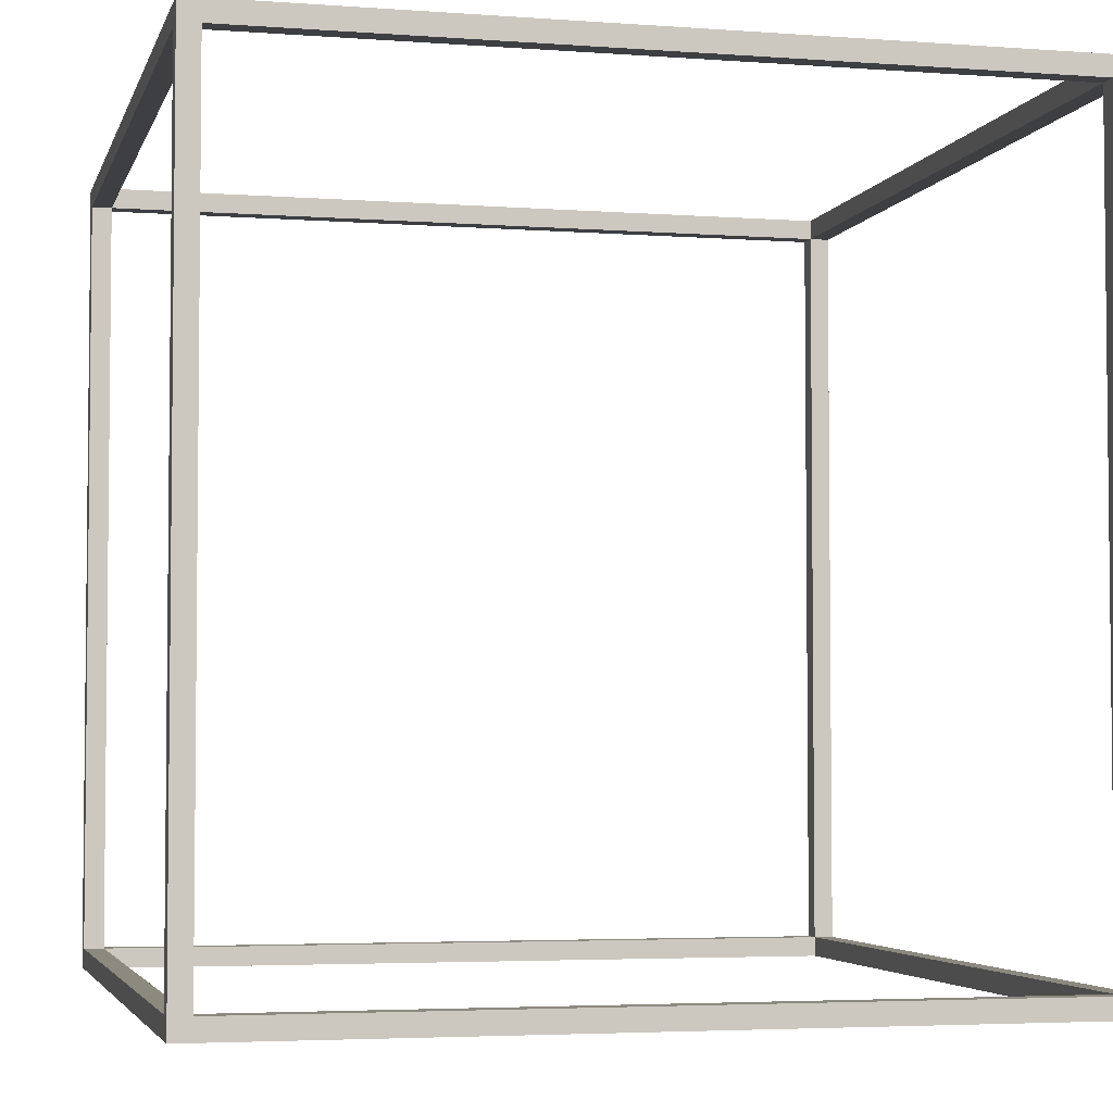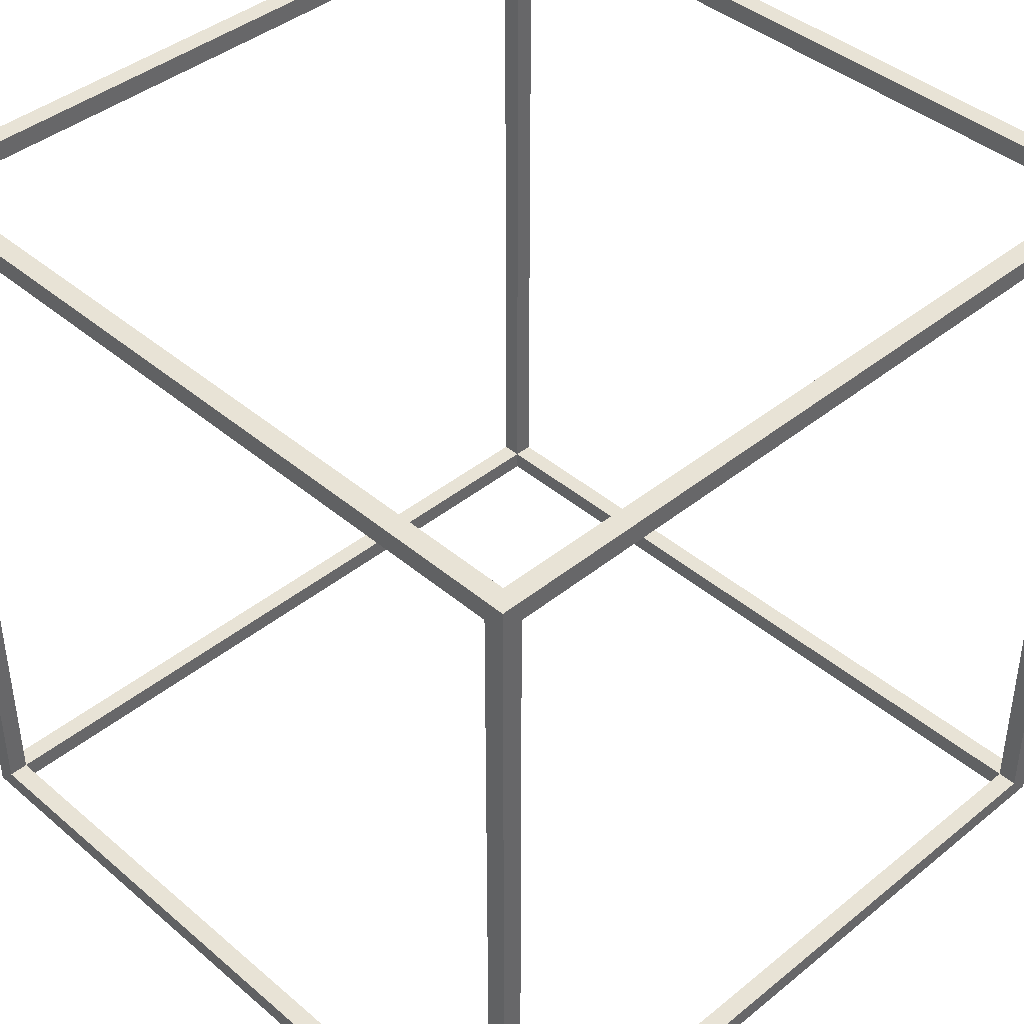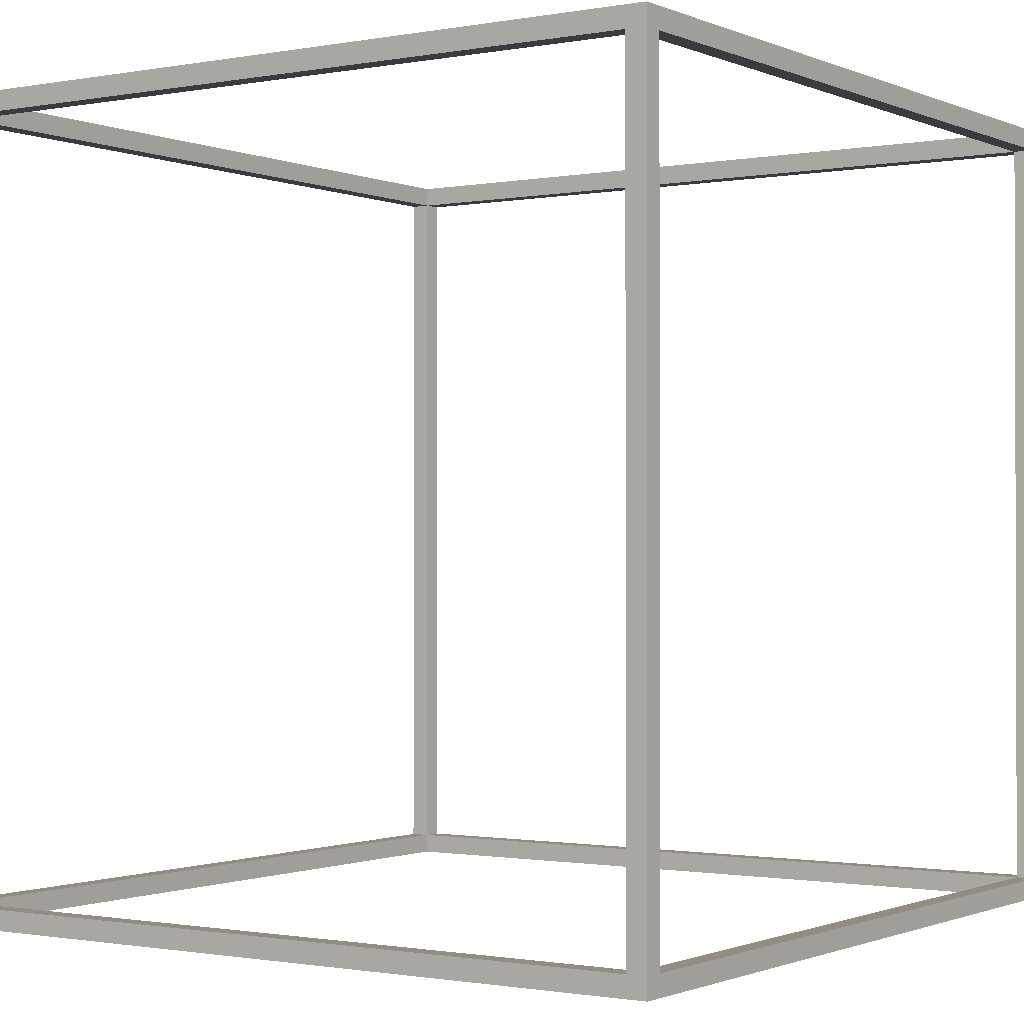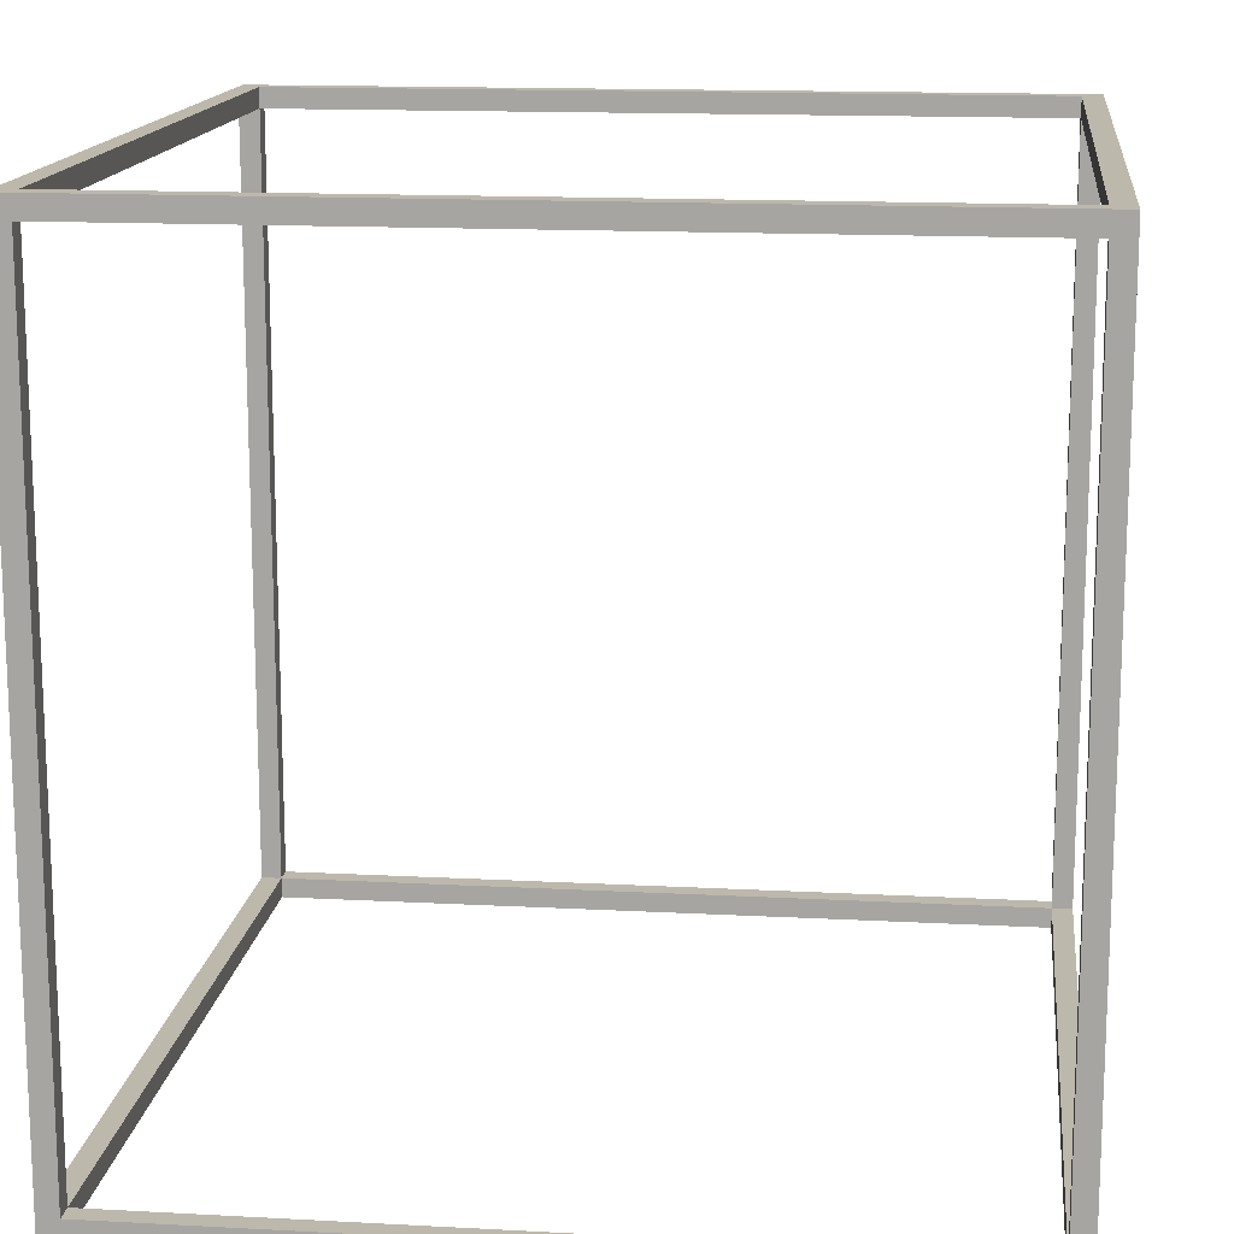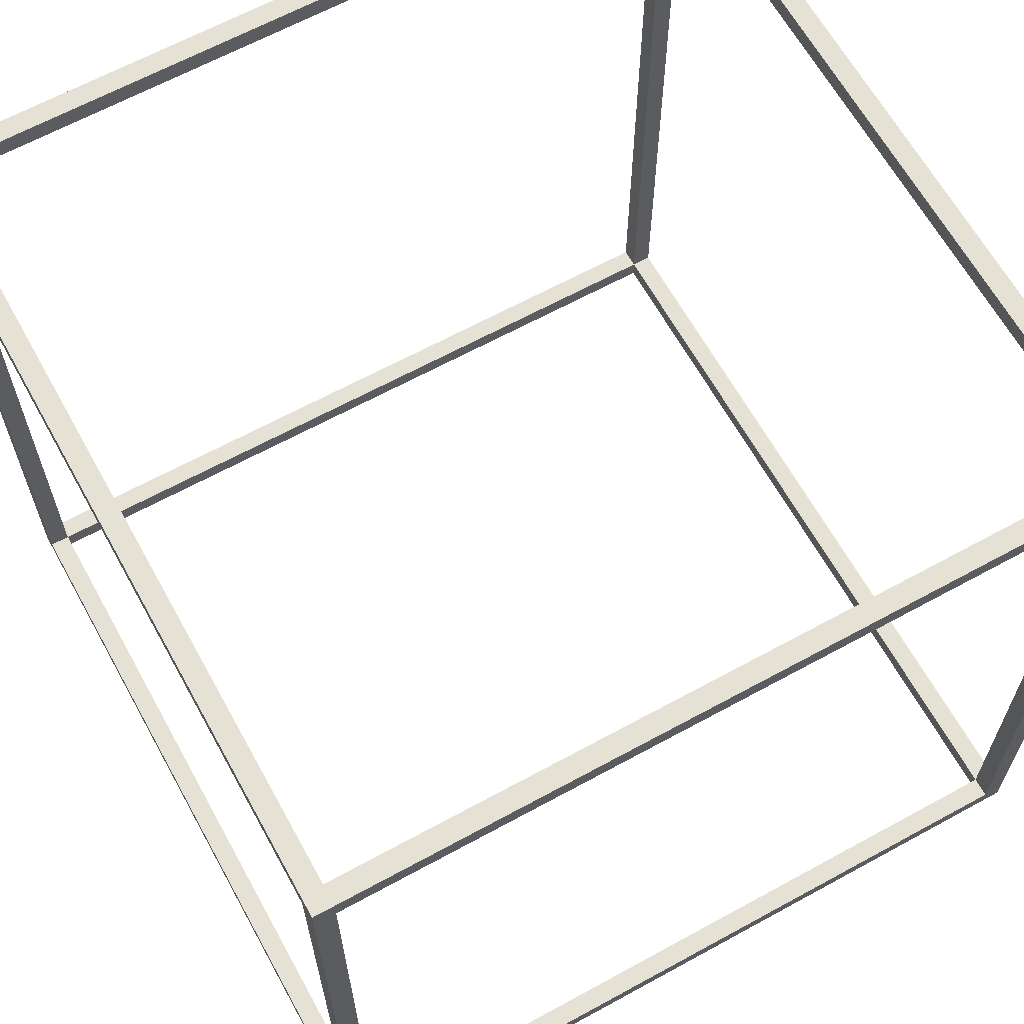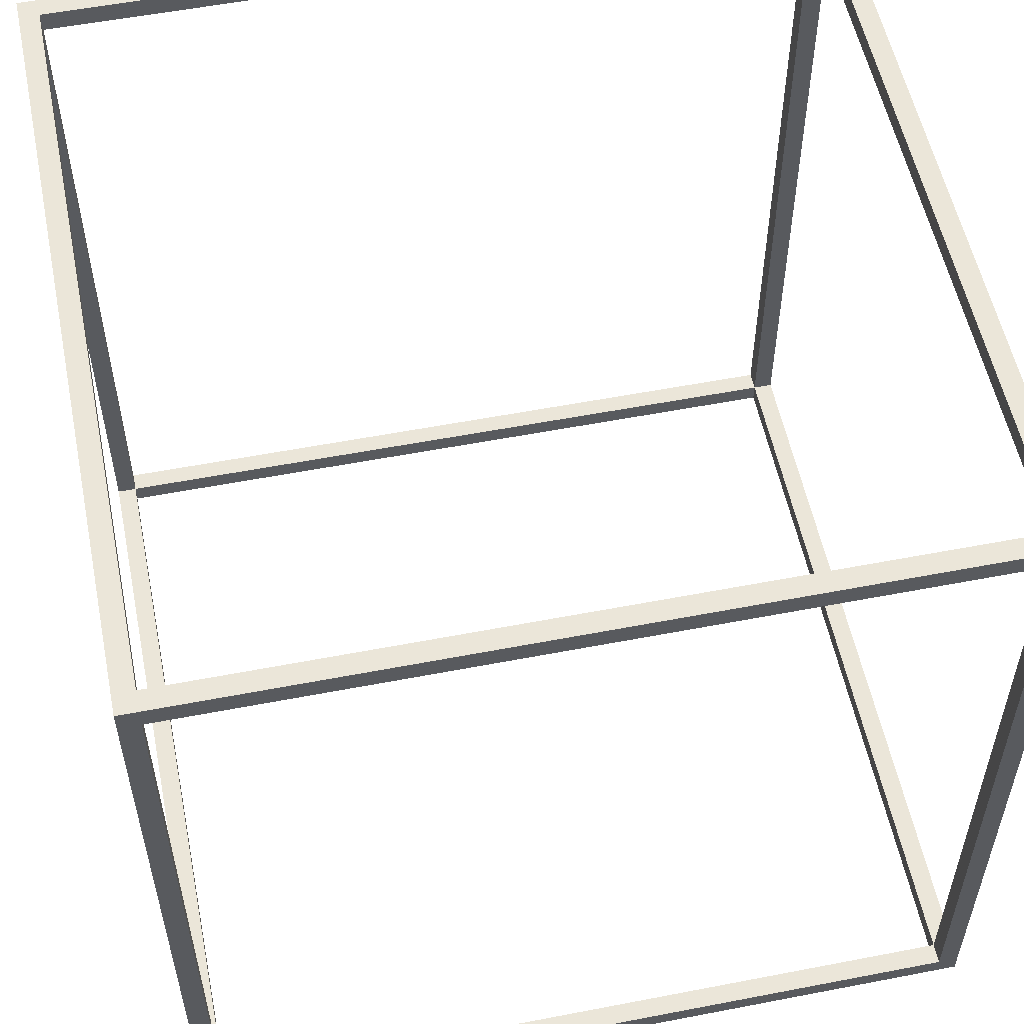
<metadata>
{"format":"obj","ext":"obj","renderer":"f3d","projection":"perspective","resolution":1024,"background":"white","views":[{"elev":-3.9,"azim":-13.8,"up":"+Y"},{"elev":41.6,"azim":-44.3,"up":"+Y"},{"elev":-1.0,"azim":124.0,"up":"+Z"},{"elev":14.8,"azim":-83.4,"up":"+Z"},{"elev":64.5,"azim":61.1,"up":"+Z"},{"elev":55.3,"azim":-101.5,"up":"+Y"}]}
</metadata>
<code>
o Cube
v 1 1 -1
v 1 -1 -1
v 1 1 1
v 1 -1 1
v -1 1 -1
v -1 -1 -1
v -1 1 1
v -1 -1 1
v -1 -0.95 0.95
v -1 0.95 -0.95
v -1 0.95 0.95
v -1 -0.95 -0.95
v 1 -0.95 -0.95
v 1 0.95 0.95
v 1 0.95 -0.95
v 1 -0.95 0.95
v 0.95 -0.95 1
v -0.95 0.95 1
v 0.95 0.95 1
v -0.95 -0.95 1
v -0.95 -0.95 -1
v 0.95 0.95 -1
v -0.95 0.95 -1
v 0.95 -0.95 -1
v -0.95 -0.95 0.95
v 0.95 -0.95 0.95
v 0.4935 -0.95 0.95
v -0.4935 0.95 0.95
v -0.95 0.95 0.95
v 0.95 0.95 0.95
v -0.95 -0.95 -0.95
v 0.95 -0.95 -0.95
v -0.4935 -0.95 -0.95
v 0.4935 0.95 -0.95
v -0.95 0.95 -0.95
v 0.95 0.95 -0.95
v -0.95 1 0.95
v 0.95 1 -0.95
v -0.95 1 -0.95
v 0.95 1 0.95
v -0.95 -1 -0.95
v 0.95 -1 -0.95
v 0.95 -1 0.95
v -0.95 -1 0.95
f 7 40 37
f 1 39 38
f 3 7 19
f 8 17 20
f 10 5 12
f 9 8 11
f 6 2 41
f 8 43 4
f 15 1 3
f 4 13 16
f 22 1 24
f 21 6 23
f 15 30 36
f 10 29 11
f 9 29 25
f 16 30 14
f 16 32 26
f 9 31 12
f 13 36 32
f 12 35 10
f 22 34 35
f 29 28 19
f 18 25 29
f 21 35 31
f 24 31 33
f 20 26 27
f 22 32 36
f 17 30 26
f 28 37 30
f 27 43 25
f 44 31 25
f 39 29 35
f 35 34 38
f 32 33 41
f 38 30 40
f 43 32 42
f 39 5 7
f 7 3 40
f 37 39 7
f 40 3 1
f 1 5 39
f 38 40 1
f 19 17 4
f 7 8 20
f 7 20 18
f 19 4 3
f 7 18 19
f 8 4 17
f 10 11 7
f 5 6 12
f 10 7 5
f 9 12 6
f 8 7 11
f 9 6 8
f 41 44 8
f 2 4 43
f 2 43 42
f 41 8 6
f 2 42 41
f 8 44 43
f 15 13 2
f 3 4 16
f 3 16 14
f 15 2 1
f 3 14 15
f 4 2 13
f 22 23 5
f 1 2 24
f 22 5 1
f 21 24 2
f 6 5 23
f 21 2 6
f 15 14 30
f 10 35 29
f 9 11 29
f 16 26 30
f 16 13 32
f 9 25 31
f 13 15 36
f 12 31 35
f 35 23 22
f 22 36 34
f 19 18 29
f 28 30 19
f 18 20 25
f 21 23 35
f 33 32 24
f 24 21 31
f 27 25 20
f 20 17 26
f 22 24 32
f 17 19 30
f 28 29 37
f 37 40 30
f 27 26 43
f 43 44 25
f 44 41 31
f 39 37 29
f 38 39 35
f 34 36 38
f 41 42 32
f 33 31 41
f 38 36 30
f 43 26 32

</code>
